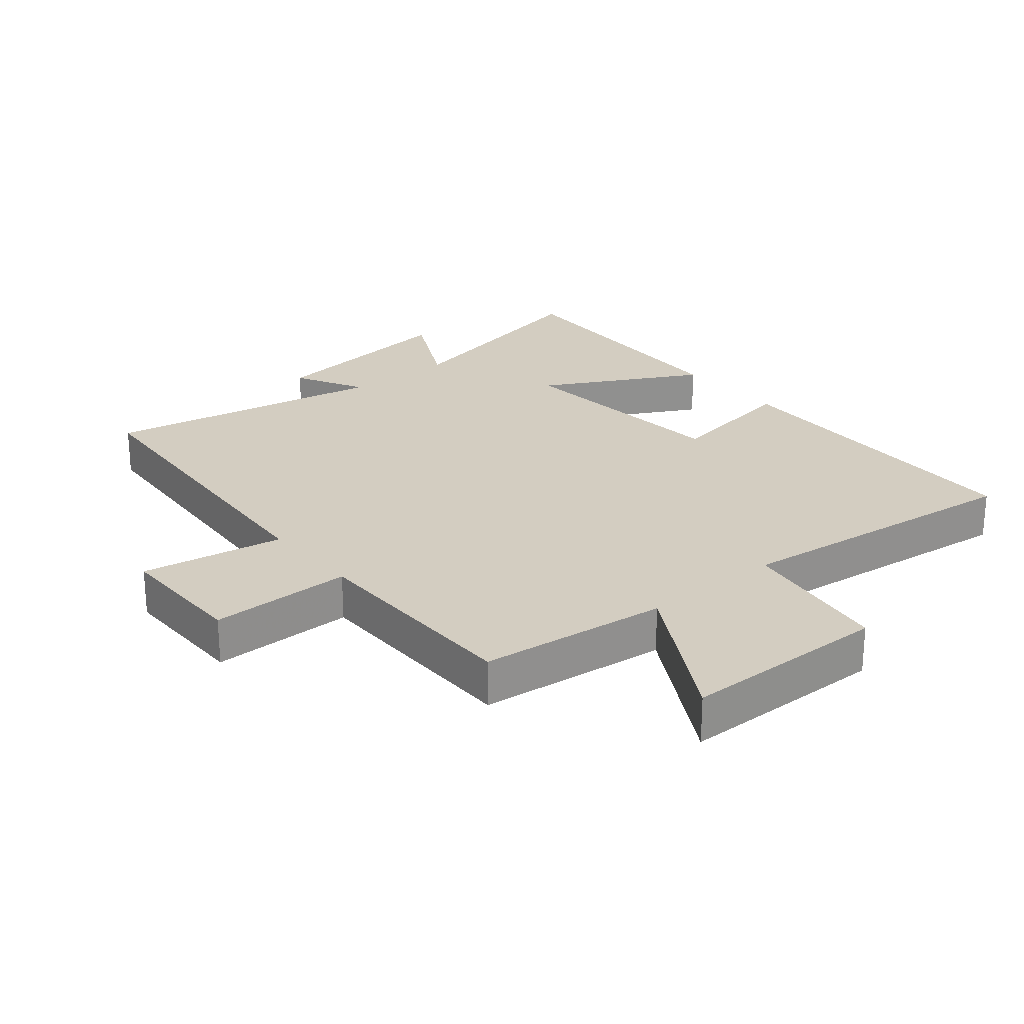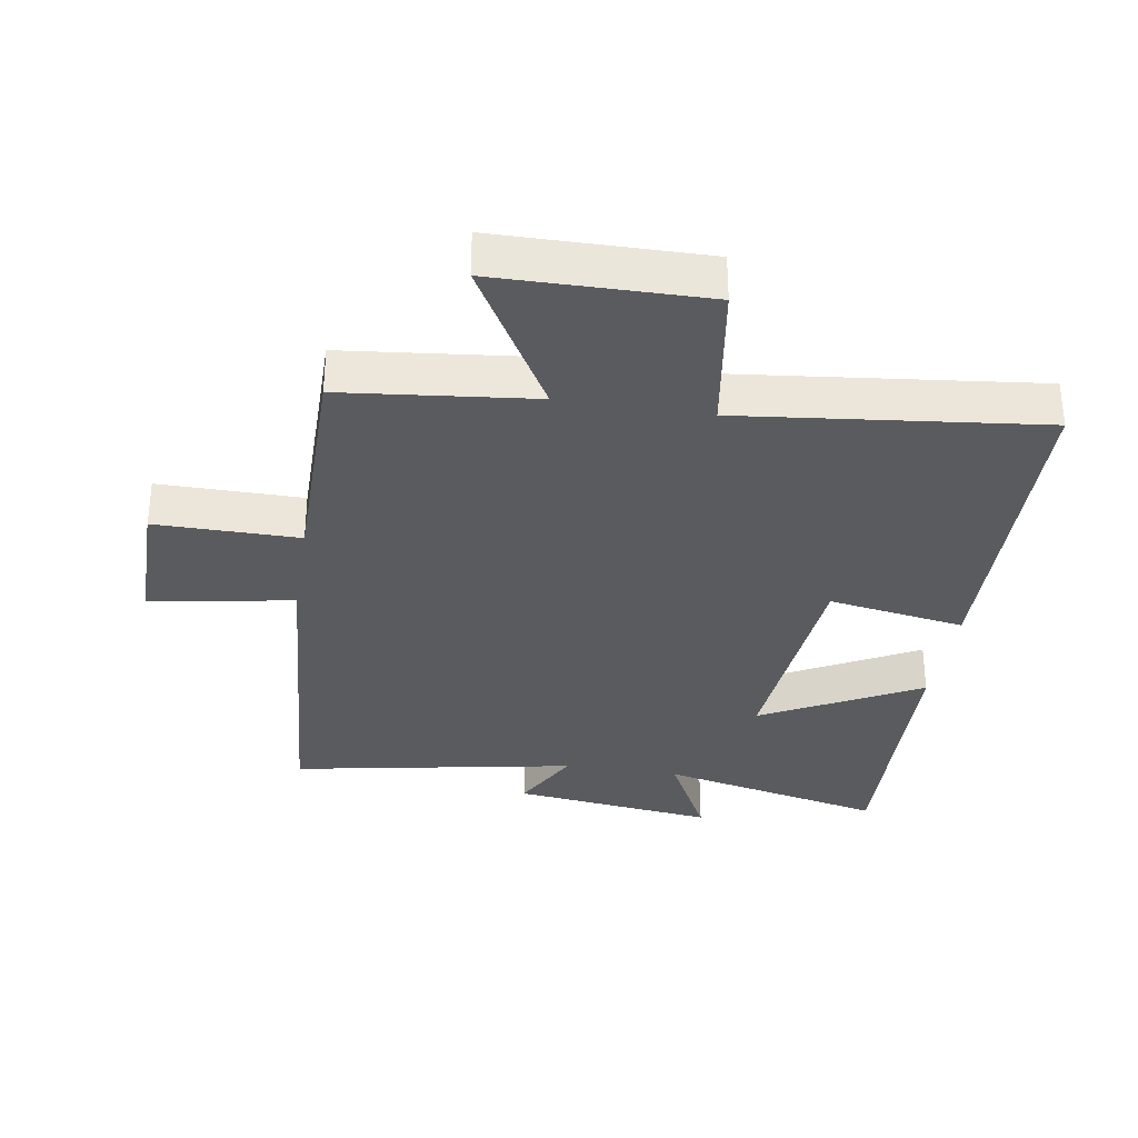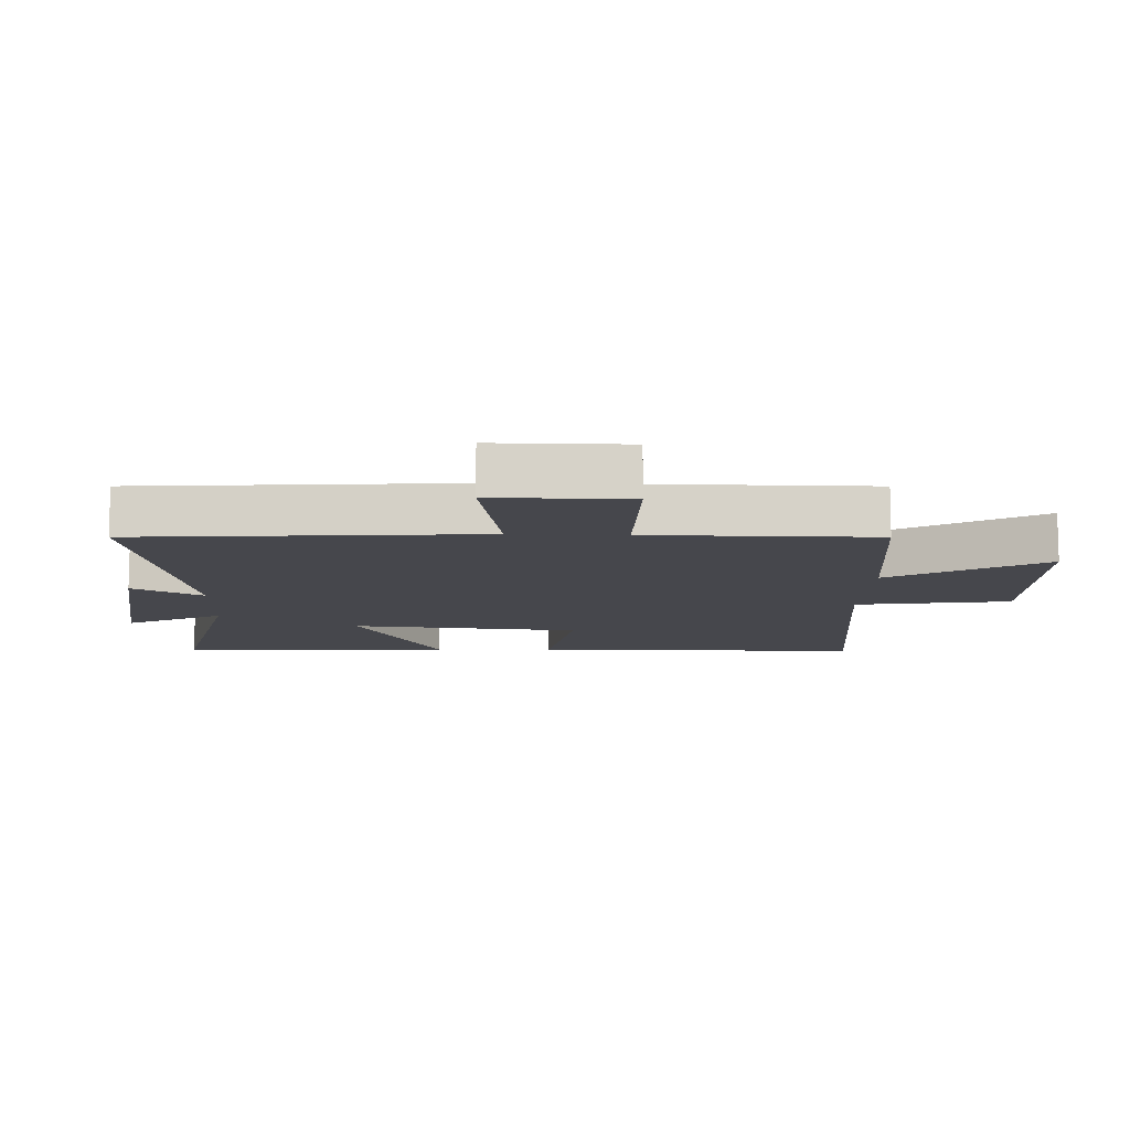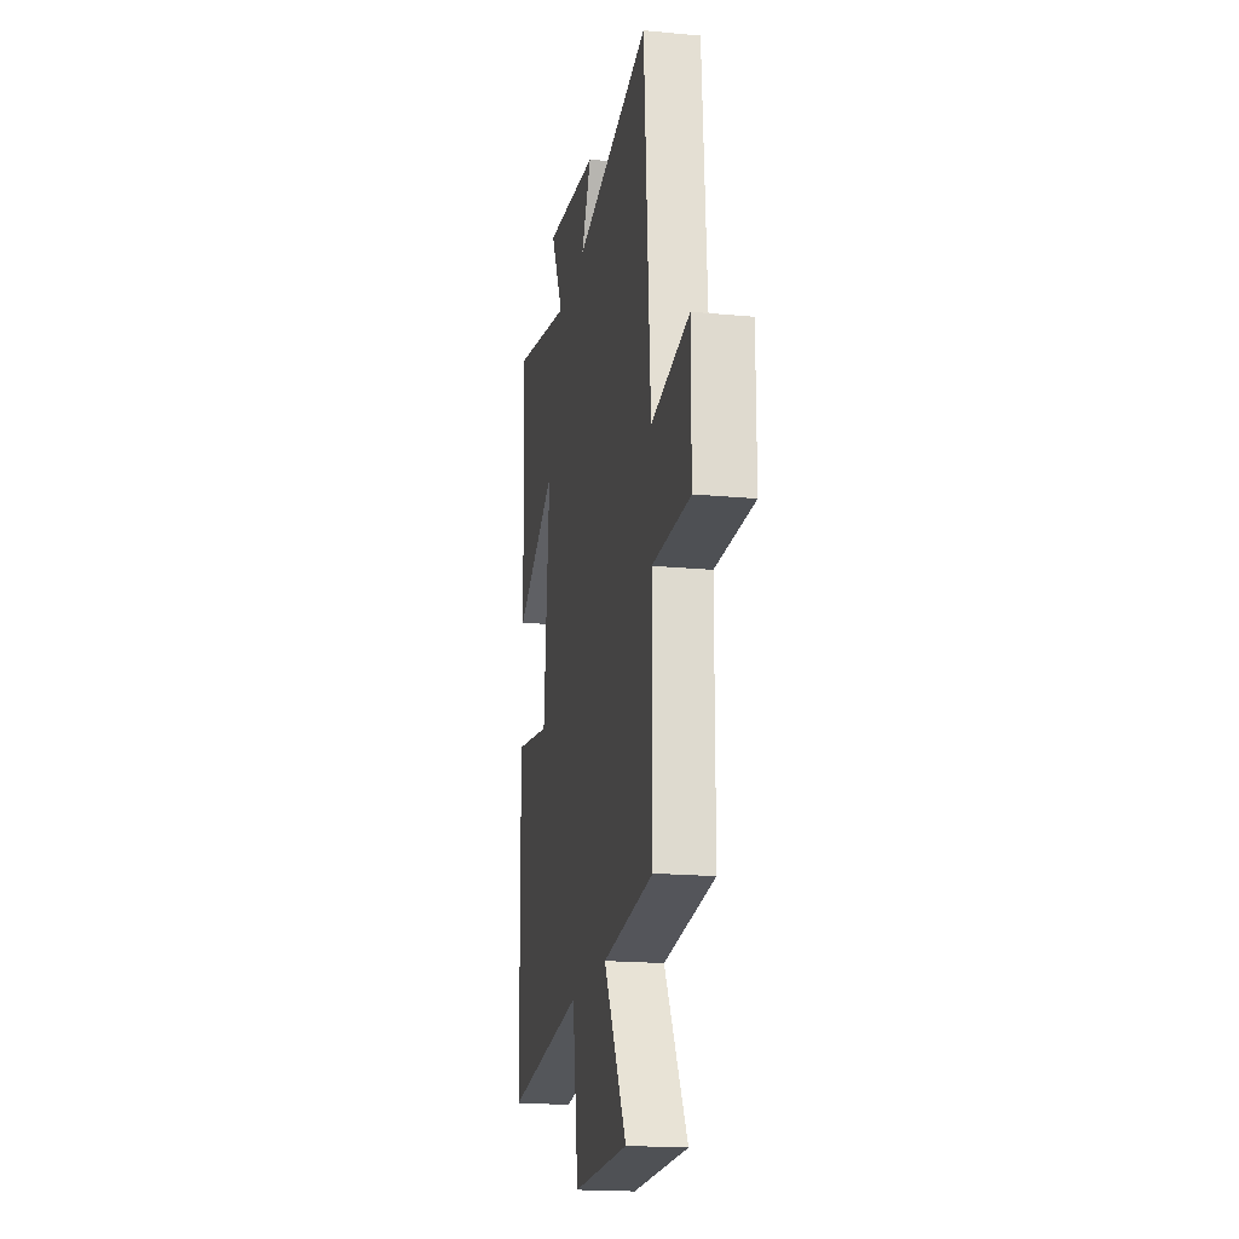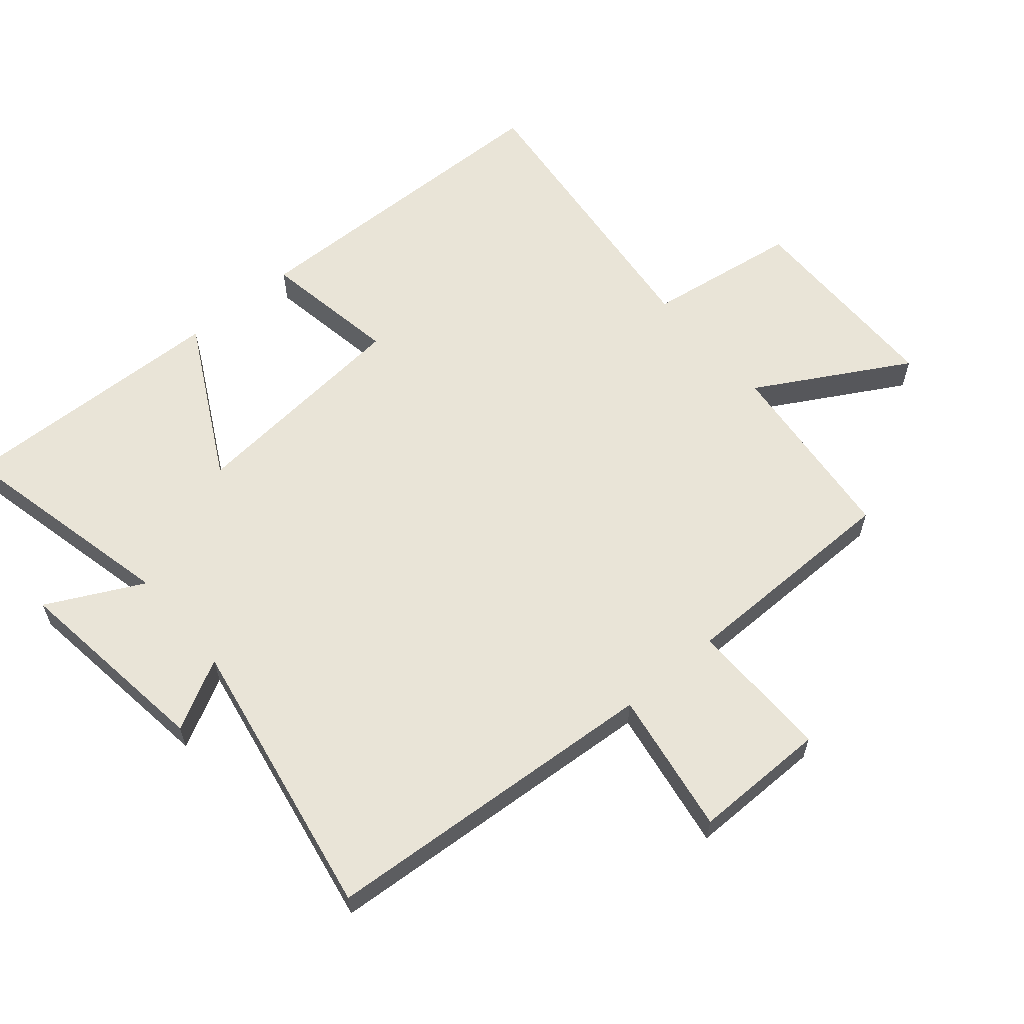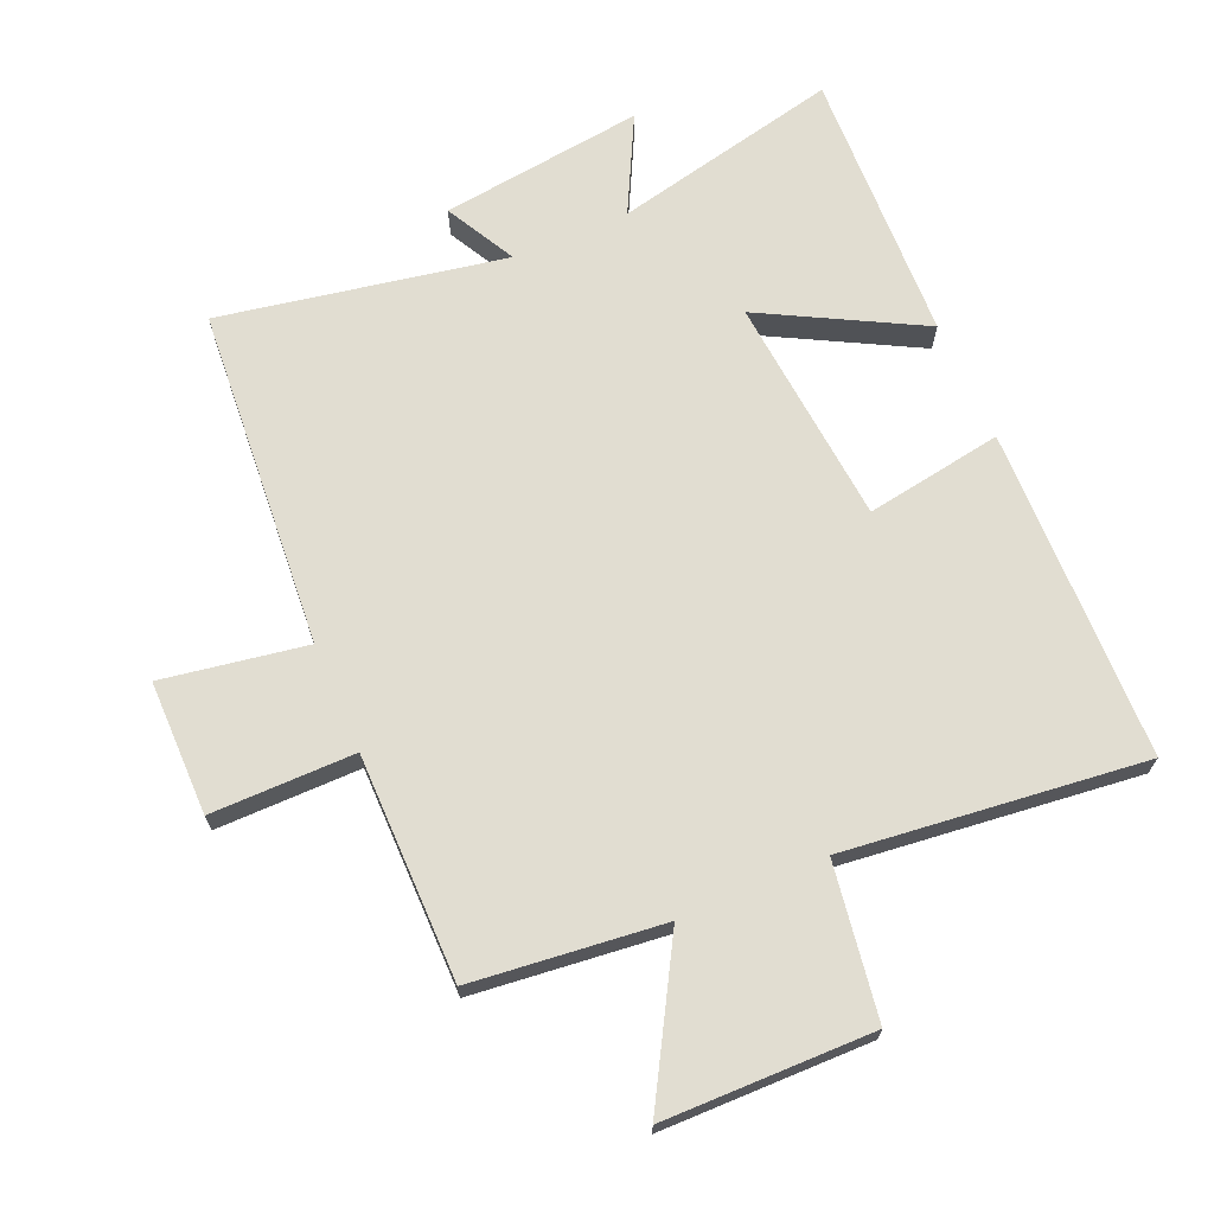
<metadata>
{"format":"obj","ext":"obj","renderer":"f3d","projection":"perspective","resolution":1024,"background":"white","views":[{"elev":24.8,"azim":140.4,"up":"+Y"},{"elev":-33.0,"azim":170.9,"up":"+Y"},{"elev":-10.9,"azim":87.9,"up":"+Y"},{"elev":-19.0,"azim":79.8,"up":"+Z"},{"elev":60.8,"azim":49.5,"up":"+Y"},{"elev":68.8,"azim":156.7,"up":"+Y"}]}
</metadata>
<code>
v 0.461 0.07 0.581
v 0.5 0.07 0.052
v 0.723 0.07 0.089
v 0.723 0.07 -0.119
v 0.5 0.07 -0.118
v 0.499 0.07 -0.468
v 0.203 0.07 -0.5
v 0.337 0.07 -0.734
v 0.013 0.07 -0.738
v -0.023 0.07 -0.5
v -0.488 0.07 -0.552
v -0.5 0.07 -0.037
v -0.287 0.07 -0.072
v -0.255 0.07 0.284
v -0.5 0.07 0.153
v -0.515 0.07 0.579
v -0.163 0.07 0.5
v -0.239 0.07 0.649
v 0.077 0.07 0.609
v 0.019 0.07 0.5
v 0.461 0 0.581
v 0.5 0 0.052
v 0.723 0 0.089
v 0.723 0 -0.119
v 0.5 0 -0.118
v 0.499 0 -0.468
v 0.203 0 -0.5
v 0.337 0 -0.734
v 0.013 0 -0.738
v -0.023 0 -0.5
v -0.488 0 -0.552
v -0.5 0 -0.037
v -0.287 0 -0.072
v -0.255 0 0.284
v -0.5 0 0.153
v -0.515 0 0.579
v -0.163 0 0.5
v -0.239 0 0.649
v 0.077 0 0.609
v 0.019 0 0.5
f 17 18 19 20
f 14 15 16 17
f 13 14 17 20
f 10 11 12 13
f 10 13 20 1
f 7 8 9 10
f 5 6 7 10
f 2 3 4 5
f 1 2 5 10
f 40 39 38 37
f 37 36 35 34
f 40 37 34 33
f 33 32 31 30
f 21 40 33 30
f 30 29 28 27
f 30 27 26 25
f 25 24 23 22
f 30 25 22 21
f 1 21 22 2
f 2 22 23 3
f 3 23 24 4
f 4 24 25 5
f 5 25 26 6
f 6 26 27 7
f 7 27 28 8
f 8 28 29 9
f 9 29 30 10
f 10 30 31 11
f 11 31 32 12
f 12 32 33 13
f 13 33 34 14
f 14 34 35 15
f 15 35 36 16
f 16 36 37 17
f 17 37 38 18
f 18 38 39 19
f 19 39 40 20
f 20 40 21 1

</code>
